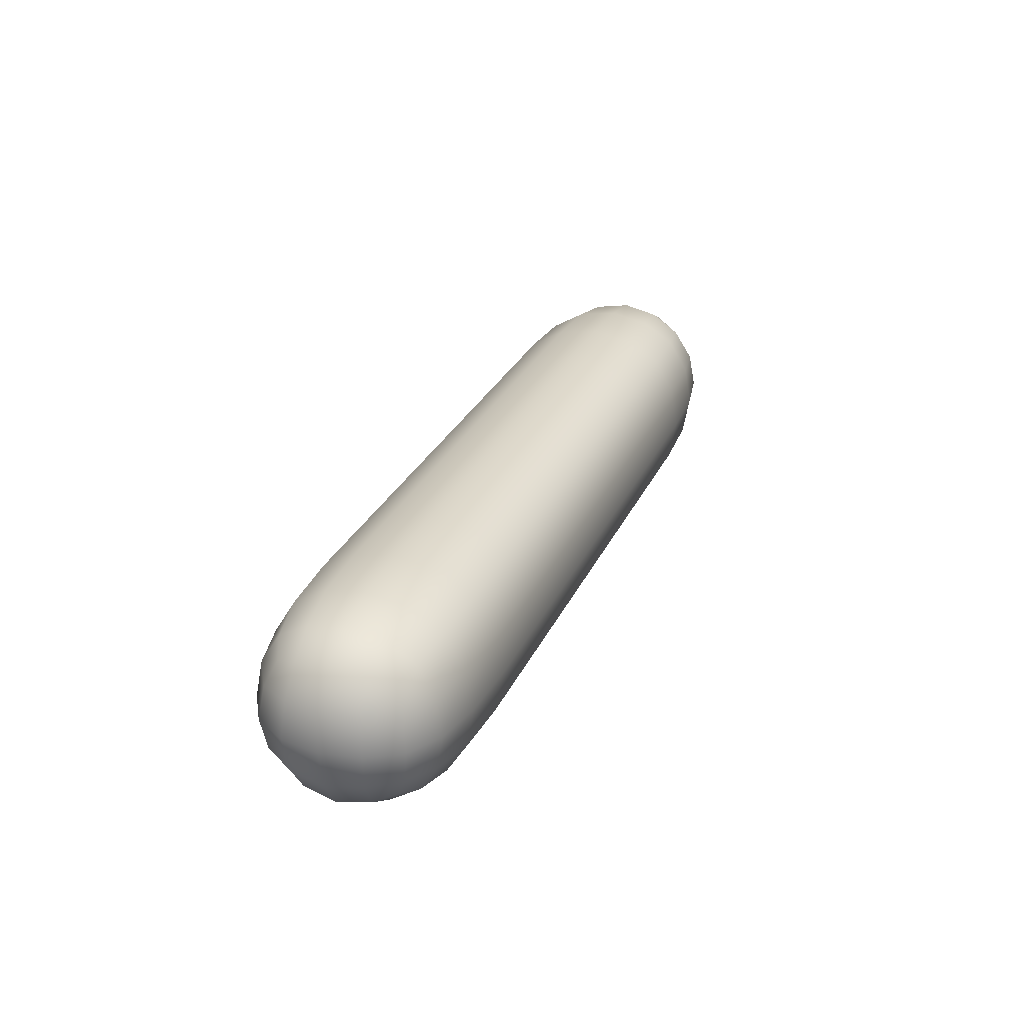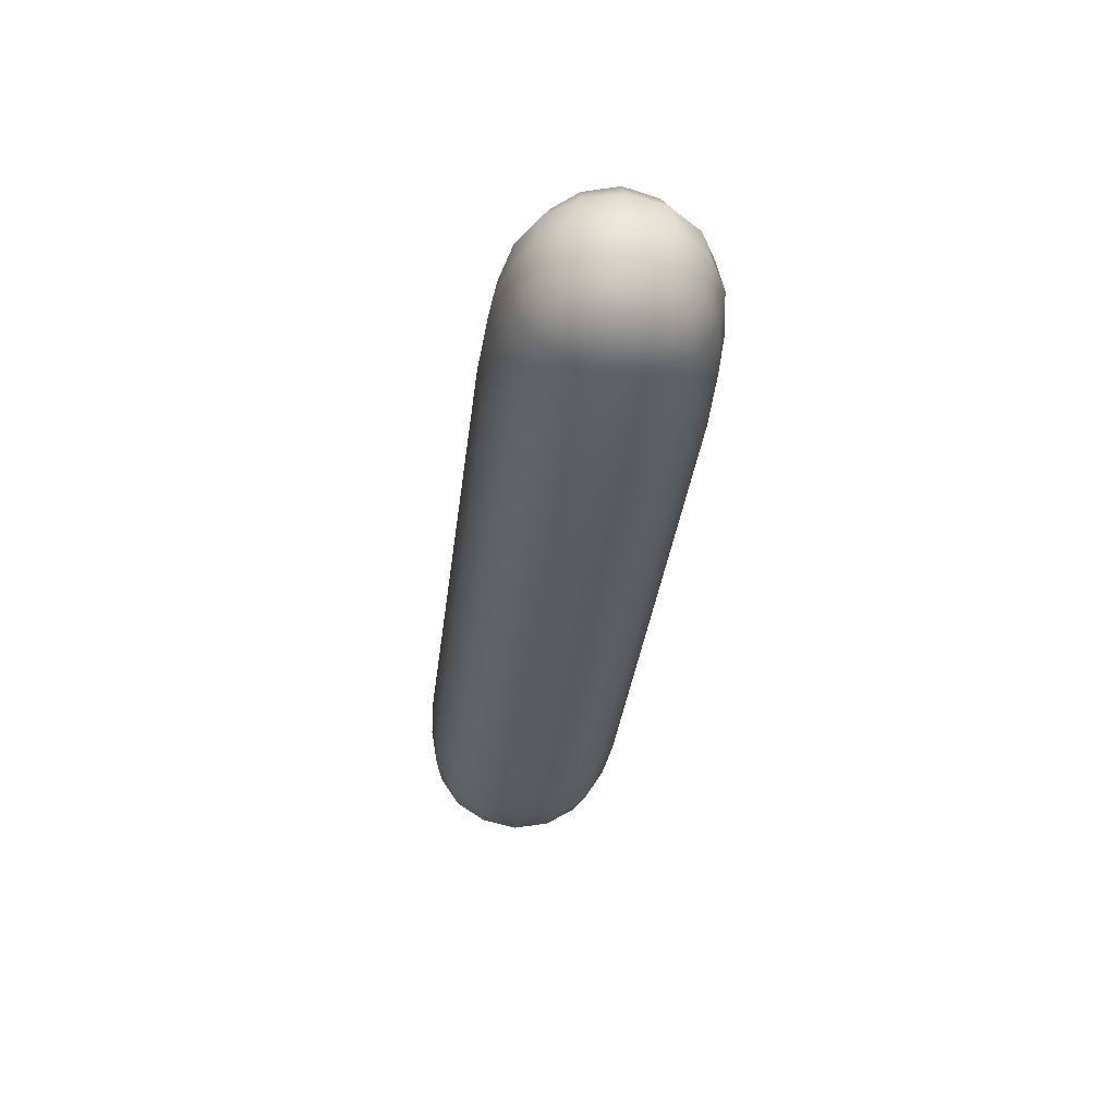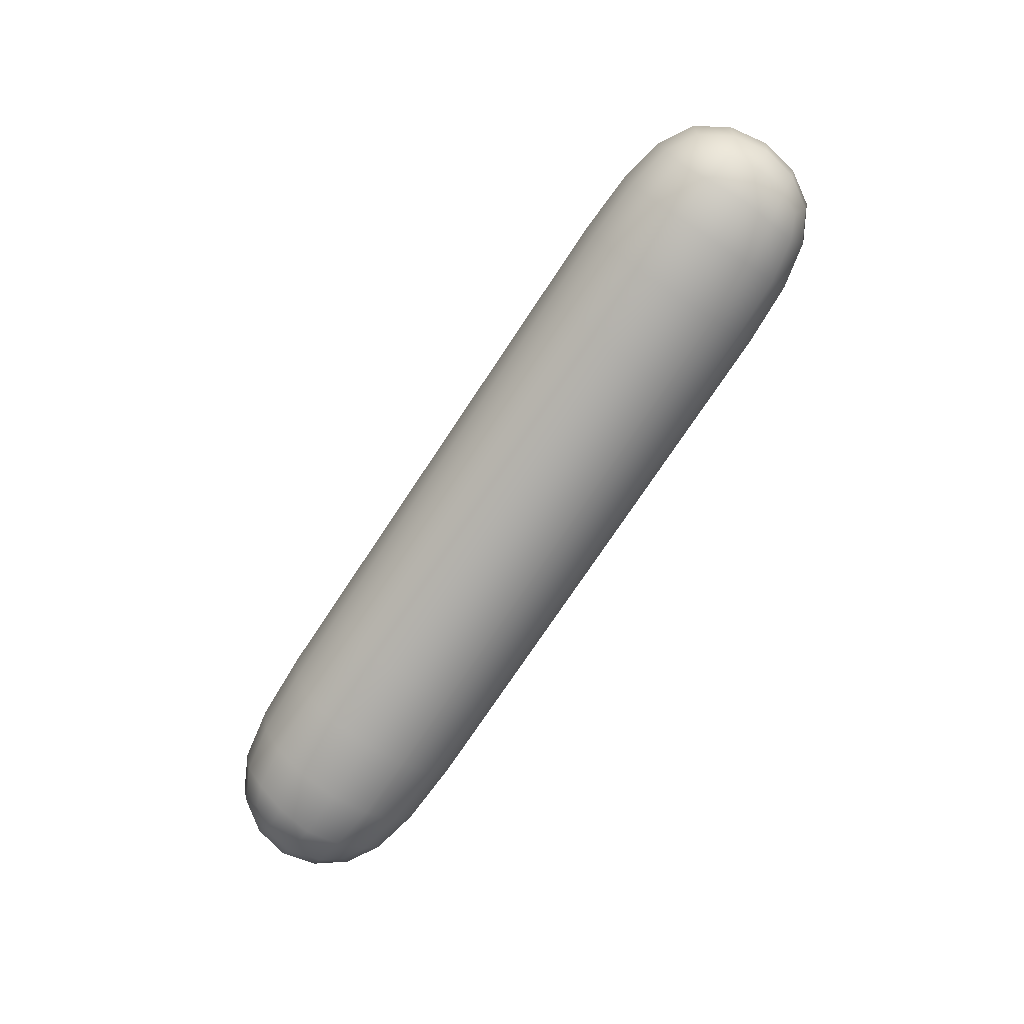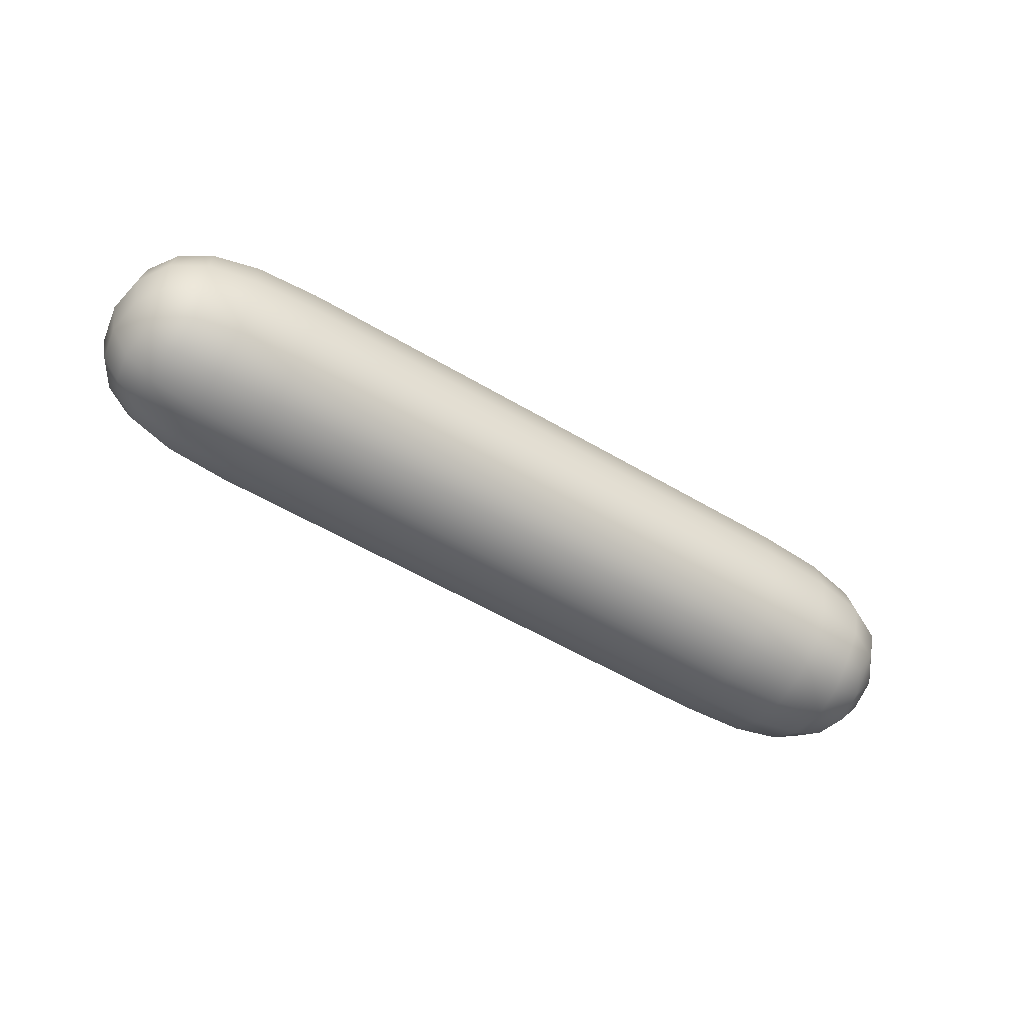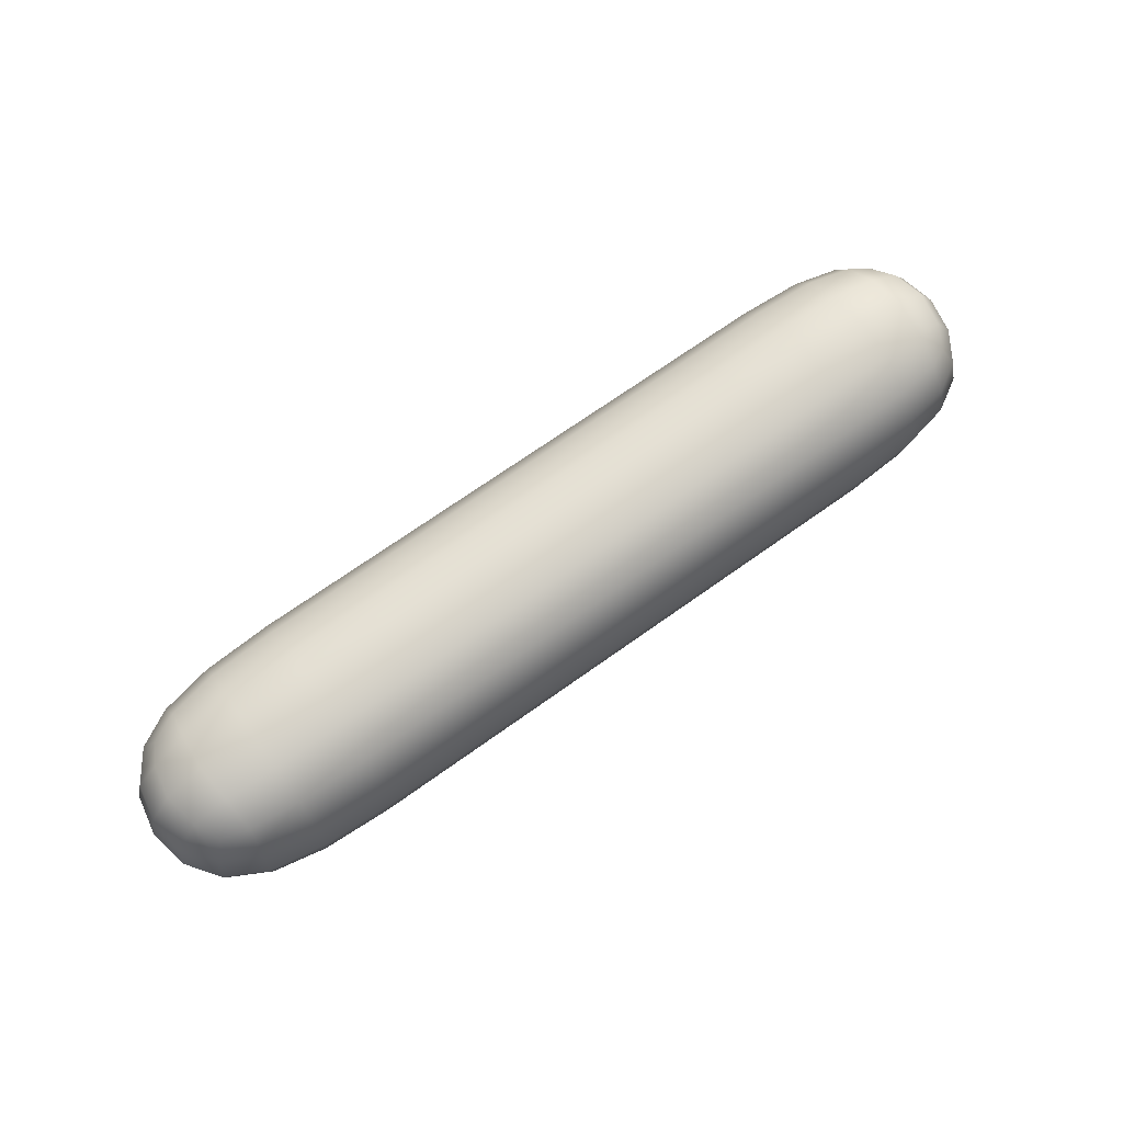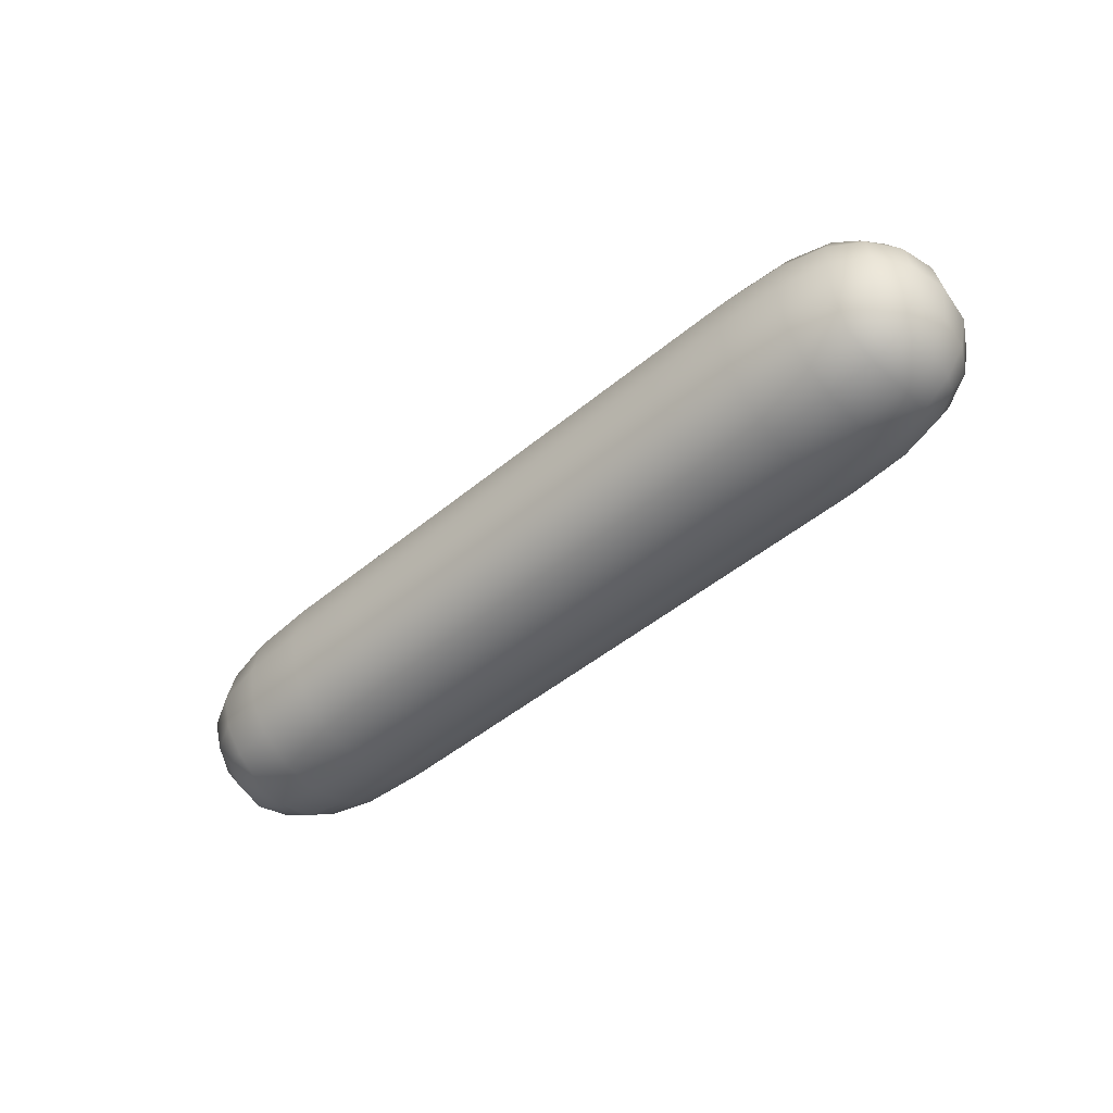
<metadata>
{"format":"obj","ext":"obj","renderer":"f3d","projection":"perspective","resolution":1024,"background":"white","views":[{"elev":28.3,"azim":-69.1,"up":"+Y"},{"elev":-34.9,"azim":83.1,"up":"+Y"},{"elev":-74.9,"azim":-123.6,"up":"+Z"},{"elev":-55.5,"azim":-32.0,"up":"+Z"},{"elev":69.1,"azim":144.3,"up":"+Z"},{"elev":-47.1,"azim":-136.7,"up":"+Y"}]}
</metadata>
<code>
g default
v -2.869 0.08079 0.3787
v 2.808 0.08079 0.3787
v -2.869 0.8383 0.3787
v 2.808 0.8383 0.3787
v -2.869 0.8383 -0.3787
v 2.808 0.8383 -0.3787
v -2.869 0.08079 -0.3787
v 2.808 0.08079 -0.3787
v 1.254 0.9708 0.5113
v 1.254 0.9708 -0.5113
v 1.254 -0.05177 -0.5113
v 1.254 -0.05177 0.5113
v -1.462 0.9708 0.5113
v -1.462 0.9708 -0.5113
v -1.462 -0.05177 -0.5113
v -1.462 -0.05177 0.5113
v 2.926 0.9379 -0
v 2.926 0.4595 0.4784
v 2.294 0.9544 0.4948
v 2.294 0.9544 -0.4948
v 1.254 1.157 0
v 1.254 0.4595 -0.6972
v 2.294 -0.03531 -0.4948
v 1.254 -0.2377 0
v 2.294 -0.03531 0.4948
v 1.254 0.4595 0.6972
v -0.1195 0.9708 0.5113
v -0.1195 0.9708 -0.5113
v -0.1195 -0.05177 -0.5113
v -0.1195 -0.05177 0.5113
v -2.419 -0.03531 0.4948
v -1.462 0.4595 0.6972
v -2.419 0.9544 0.4948
v -2.97 0.4595 0.4784
v -1.462 1.157 0
v -2.419 0.9544 -0.4948
v -2.97 0.9379 -0
v -1.462 0.4595 -0.6972
v -2.419 -0.03531 -0.4948
v -2.97 0.4595 -0.4784
v -1.462 -0.2377 0
v -2.97 -0.01885 0
v 2.926 -0.01885 0
v 2.926 0.4595 -0.4784
v -2.428 0.4595 0.6753
v -2.428 1.135 0
v -2.428 0.4595 -0.6753
v -2.428 -0.2158 -0
v 3.133 0.4595 -0
v -3.148 0.4595 -0
v 2.304 1.135 0
v 2.304 0.4595 -0.6753
v 2.304 -0.2158 0
v 2.304 0.4595 0.6753
v -0.1195 1.157 0
v -0.1195 0.4595 -0.6972
v -0.1195 -0.2377 0
v -0.1195 0.4595 0.6972
v -2.73 0.2168 0.5681
v -1.999 0.1806 0.6508
v -1.999 0.7384 0.6508
v -2.73 0.7023 0.5681
v -2.73 1.028 0.2427
v -1.999 1.11 0.2789
v -1.999 1.11 -0.2789
v -2.73 1.028 -0.2427
v -2.73 0.7023 -0.5681
v -1.999 0.7384 -0.6508
v -1.999 0.1806 -0.6508
v -2.73 0.2168 -0.5681
v -2.73 -0.1086 -0.2427
v -1.999 -0.1912 -0.2789
v -1.999 -0.1912 0.2789
v -2.73 -0.1086 0.2427
v 3.032 0.2168 0.2427
v 3.032 0.2168 -0.2427
v 3.032 0.7023 -0.2427
v 3.032 0.7023 0.2427
v -3.062 0.2168 -0.2427
v -3.062 0.2168 0.2427
v -3.062 0.7023 0.2427
v -3.062 0.7023 -0.2427
v 1.829 1.11 0.2789
v 2.647 1.028 0.2427
v 2.647 1.028 -0.2427
v 1.829 1.11 -0.2789
v 1.829 0.1806 -0.6508
v 1.829 0.7384 -0.6508
v 2.647 0.7023 -0.5681
v 2.647 0.2168 -0.5681
v 1.829 -0.1912 0.2789
v 1.829 -0.1912 -0.2789
v 2.647 -0.1086 -0.2427
v 2.647 -0.1086 0.2427
v 1.829 0.7384 0.6508
v 1.829 0.1806 0.6508
v 2.647 0.2168 0.5681
v 2.647 0.7023 0.5681
v -0.8189 1.11 0.2789
v 0.5877 1.11 0.2789
v 0.5877 1.11 -0.2789
v -0.8189 1.11 -0.2789
v -0.8189 0.1806 -0.6508
v -0.8189 0.7384 -0.6508
v 0.5877 0.7384 -0.6508
v 0.5877 0.1806 -0.6508
v -0.8189 -0.1912 0.2789
v -0.8189 -0.1912 -0.2789
v 0.5877 -0.1912 -0.2789
v 0.5877 -0.1912 0.2789
v -0.8189 0.7384 0.6508
v -0.8189 0.1806 0.6508
v 0.5877 0.1806 0.6508
v 0.5877 0.7384 0.6508
v -2.424 0.1897 0.6301
v -1.999 0.4595 0.6972
v -2.424 0.7294 0.6301
v -2.749 0.4595 0.6094
v -2.424 1.09 0.2699
v -1.999 1.157 0
v -2.424 1.09 -0.2699
v -2.749 1.069 -0
v -2.424 0.7294 -0.6301
v -1.999 0.4595 -0.6972
v -2.424 0.1897 -0.6301
v -2.749 0.4595 -0.6094
v -2.424 -0.1706 -0.2699
v -1.999 -0.2377 0
v -2.424 -0.1706 0.2699
v -2.749 -0.1499 0
v 3.081 0.1987 0
v 3.081 0.4595 -0.2608
v 3.081 0.7204 -0
v 3.081 0.4595 0.2608
v -3.104 0.1987 -0
v -3.104 0.4595 0.2608
v -3.104 0.7204 0
v -3.104 0.4595 -0.2608
v 2.299 1.09 0.2699
v 2.669 1.069 0
v 2.299 1.09 -0.2699
v 1.829 1.157 0
v 1.829 0.4595 -0.6972
v 2.299 0.7294 -0.6301
v 2.669 0.4595 -0.6094
v 2.299 0.1897 -0.6301
v 1.829 -0.2377 0
v 2.299 -0.1706 -0.2699
v 2.669 -0.1499 -0
v 2.299 -0.1706 0.2699
v 1.829 0.4595 0.6972
v 2.299 0.1897 0.6301
v 2.669 0.4595 0.6094
v 2.299 0.7294 0.6301
v -0.1195 1.11 0.2789
v 0.5877 1.157 0
v -0.1195 1.11 -0.2789
v -0.8189 1.157 0
v -0.8189 0.4595 -0.6972
v -0.1195 0.7384 -0.6508
v 0.5877 0.4595 -0.6972
v -0.1195 0.1806 -0.6508
v -0.8189 -0.2377 0
v -0.1195 -0.1912 -0.2789
v 0.5877 -0.2377 0
v -0.1195 -0.1912 0.2789
v -0.8189 0.4595 0.6972
v -0.1195 0.1806 0.6508
v 0.5877 0.4595 0.6972
v -0.1195 0.7384 0.6508
v -2.712 0.01408 0.4455
v -1.999 -0.05177 0.5113
v -1.462 0.1806 0.6508
v -1.462 0.7384 0.6508
v -1.999 0.9708 0.5113
v -2.712 0.905 0.4455
v -2.937 0.6842 0.4455
v -2.937 0.2349 0.4455
v -1.462 1.11 0.2789
v -1.462 1.11 -0.2789
v -1.999 0.9708 -0.5113
v -2.712 0.905 -0.4455
v -2.937 0.905 -0.2247
v -2.937 0.905 0.2247
v -1.462 0.7384 -0.6508
v -1.462 0.1806 -0.6508
v -1.999 -0.05177 -0.5113
v -2.712 0.01408 -0.4455
v -2.937 0.2349 -0.4455
v -2.937 0.6842 -0.4455
v -1.462 -0.1912 -0.2789
v -1.462 -0.1912 0.2789
v -2.937 0.01408 0.2247
v -2.937 0.01408 -0.2247
v 2.887 0.01408 0.2247
v 2.887 0.01408 -0.2247
v 2.887 0.2349 -0.4455
v 2.887 0.6842 -0.4455
v 2.887 0.905 -0.2247
v 2.887 0.905 0.2247
v 2.887 0.6842 0.4455
v 2.887 0.2349 0.4455
v 1.829 0.9708 0.5113
v 2.626 0.905 0.4455
v 2.626 0.905 -0.4455
v 1.829 0.9708 -0.5113
v 1.254 1.11 -0.2789
v 1.254 1.11 0.2789
v 1.254 0.1806 -0.6508
v 1.254 0.7384 -0.6508
v 2.626 0.01408 -0.4455
v 1.829 -0.05177 -0.5113
v 1.254 -0.1912 0.2789
v 1.254 -0.1912 -0.2789
v 2.626 0.01408 0.4455
v 1.829 -0.05177 0.5113
v 1.254 0.7384 0.6508
v 1.254 0.1806 0.6508
v -0.8189 0.9708 0.5113
v 0.5877 0.9708 0.5113
v 0.5877 0.9708 -0.5113
v -0.8189 0.9708 -0.5113
v 0.5877 -0.05177 -0.5113
v -0.8189 -0.05177 -0.5113
v 0.5877 -0.05177 0.5113
v -0.8189 -0.05177 0.5113
g Bacteria_Base_1
f 1 171 59 178
f 171 31 115 59
f 59 115 45 118
f 178 59 118 34
f 31 172 60 115
f 172 16 173 60
f 60 173 32 116
f 115 60 116 45
f 45 116 61 117
f 116 32 174 61
f 61 174 13 175
f 117 61 175 33
f 34 118 62 177
f 118 45 117 62
f 62 117 33 176
f 177 62 176 3
f 3 176 63 184
f 176 33 119 63
f 63 119 46 122
f 184 63 122 37
f 33 175 64 119
f 175 13 179 64
f 64 179 35 120
f 119 64 120 46
f 46 120 65 121
f 120 35 180 65
f 65 180 14 181
f 121 65 181 36
f 37 122 66 183
f 122 46 121 66
f 66 121 36 182
f 183 66 182 5
f 5 182 67 190
f 182 36 123 67
f 67 123 47 126
f 190 67 126 40
f 36 181 68 123
f 181 14 185 68
f 68 185 38 124
f 123 68 124 47
f 47 124 69 125
f 124 38 186 69
f 69 186 15 187
f 125 69 187 39
f 40 126 70 189
f 126 47 125 70
f 70 125 39 188
f 189 70 188 7
f 7 188 71 194
f 188 39 127 71
f 71 127 48 130
f 194 71 130 42
f 39 187 72 127
f 187 15 191 72
f 72 191 41 128
f 127 72 128 48
f 48 128 73 129
f 128 41 192 73
f 73 192 16 172
f 129 73 172 31
f 42 130 74 193
f 130 48 129 74
f 74 129 31 171
f 193 74 171 1
f 2 195 75 202
f 195 43 131 75
f 75 131 49 134
f 202 75 134 18
f 43 196 76 131
f 196 8 197 76
f 76 197 44 132
f 131 76 132 49
f 49 132 77 133
f 132 44 198 77
f 77 198 6 199
f 133 77 199 17
f 18 134 78 201
f 134 49 133 78
f 78 133 17 200
f 201 78 200 4
f 7 194 79 189
f 194 42 135 79
f 79 135 50 138
f 189 79 138 40
f 42 193 80 135
f 193 1 178 80
f 80 178 34 136
f 135 80 136 50
f 50 136 81 137
f 136 34 177 81
f 81 177 3 184
f 137 81 184 37
f 40 138 82 190
f 138 50 137 82
f 82 137 37 183
f 190 82 183 5
f 9 203 83 208
f 203 19 139 83
f 83 139 51 142
f 208 83 142 21
f 19 204 84 139
f 204 4 200 84
f 84 200 17 140
f 139 84 140 51
f 51 140 85 141
f 140 17 199 85
f 85 199 6 205
f 141 85 205 20
f 21 142 86 207
f 142 51 141 86
f 86 141 20 206
f 207 86 206 10
f 11 209 87 212
f 209 22 143 87
f 87 143 52 146
f 212 87 146 23
f 22 210 88 143
f 210 10 206 88
f 88 206 20 144
f 143 88 144 52
f 52 144 89 145
f 144 20 205 89
f 89 205 6 198
f 145 89 198 44
f 23 146 90 211
f 146 52 145 90
f 90 145 44 197
f 211 90 197 8
f 12 213 91 216
f 213 24 147 91
f 91 147 53 150
f 216 91 150 25
f 24 214 92 147
f 214 11 212 92
f 92 212 23 148
f 147 92 148 53
f 53 148 93 149
f 148 23 211 93
f 93 211 8 196
f 149 93 196 43
f 25 150 94 215
f 150 53 149 94
f 94 149 43 195
f 215 94 195 2
f 9 217 95 203
f 217 26 151 95
f 95 151 54 154
f 203 95 154 19
f 26 218 96 151
f 218 12 216 96
f 96 216 25 152
f 151 96 152 54
f 54 152 97 153
f 152 25 215 97
f 97 215 2 202
f 153 97 202 18
f 19 154 98 204
f 154 54 153 98
f 98 153 18 201
f 204 98 201 4
f 13 219 99 179
f 219 27 155 99
f 99 155 55 158
f 179 99 158 35
f 27 220 100 155
f 220 9 208 100
f 100 208 21 156
f 155 100 156 55
f 55 156 101 157
f 156 21 207 101
f 101 207 10 221
f 157 101 221 28
f 35 158 102 180
f 158 55 157 102
f 102 157 28 222
f 180 102 222 14
f 15 186 103 224
f 186 38 159 103
f 103 159 56 162
f 224 103 162 29
f 38 185 104 159
f 185 14 222 104
f 104 222 28 160
f 159 104 160 56
f 56 160 105 161
f 160 28 221 105
f 105 221 10 210
f 161 105 210 22
f 29 162 106 223
f 162 56 161 106
f 106 161 22 209
f 223 106 209 11
f 16 192 107 226
f 192 41 163 107
f 107 163 57 166
f 226 107 166 30
f 41 191 108 163
f 191 15 224 108
f 108 224 29 164
f 163 108 164 57
f 57 164 109 165
f 164 29 223 109
f 109 223 11 214
f 165 109 214 24
f 30 166 110 225
f 166 57 165 110
f 110 165 24 213
f 225 110 213 12
f 13 174 111 219
f 174 32 167 111
f 111 167 58 170
f 219 111 170 27
f 32 173 112 167
f 173 16 226 112
f 112 226 30 168
f 167 112 168 58
f 58 168 113 169
f 168 30 225 113
f 113 225 12 218
f 169 113 218 26
f 27 170 114 220
f 170 58 169 114
f 114 169 26 217
f 220 114 217 9

</code>
